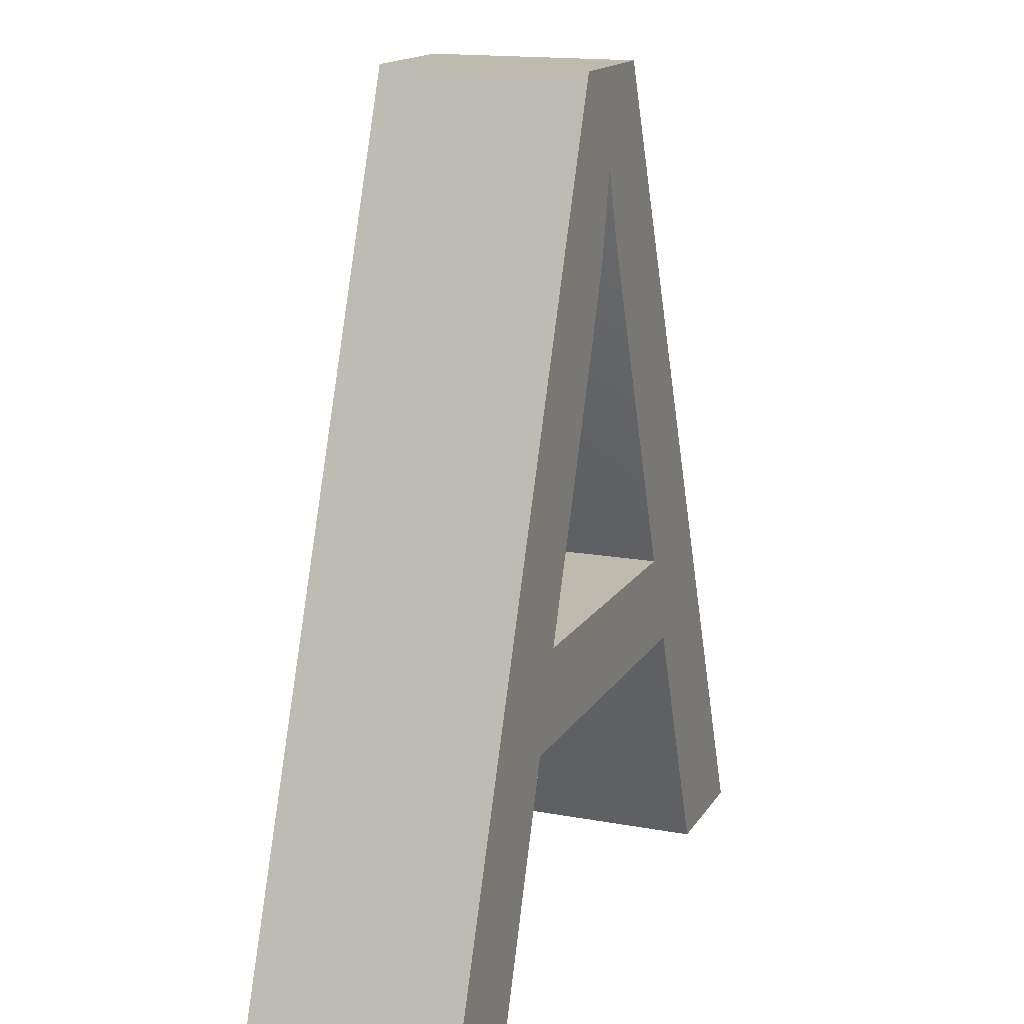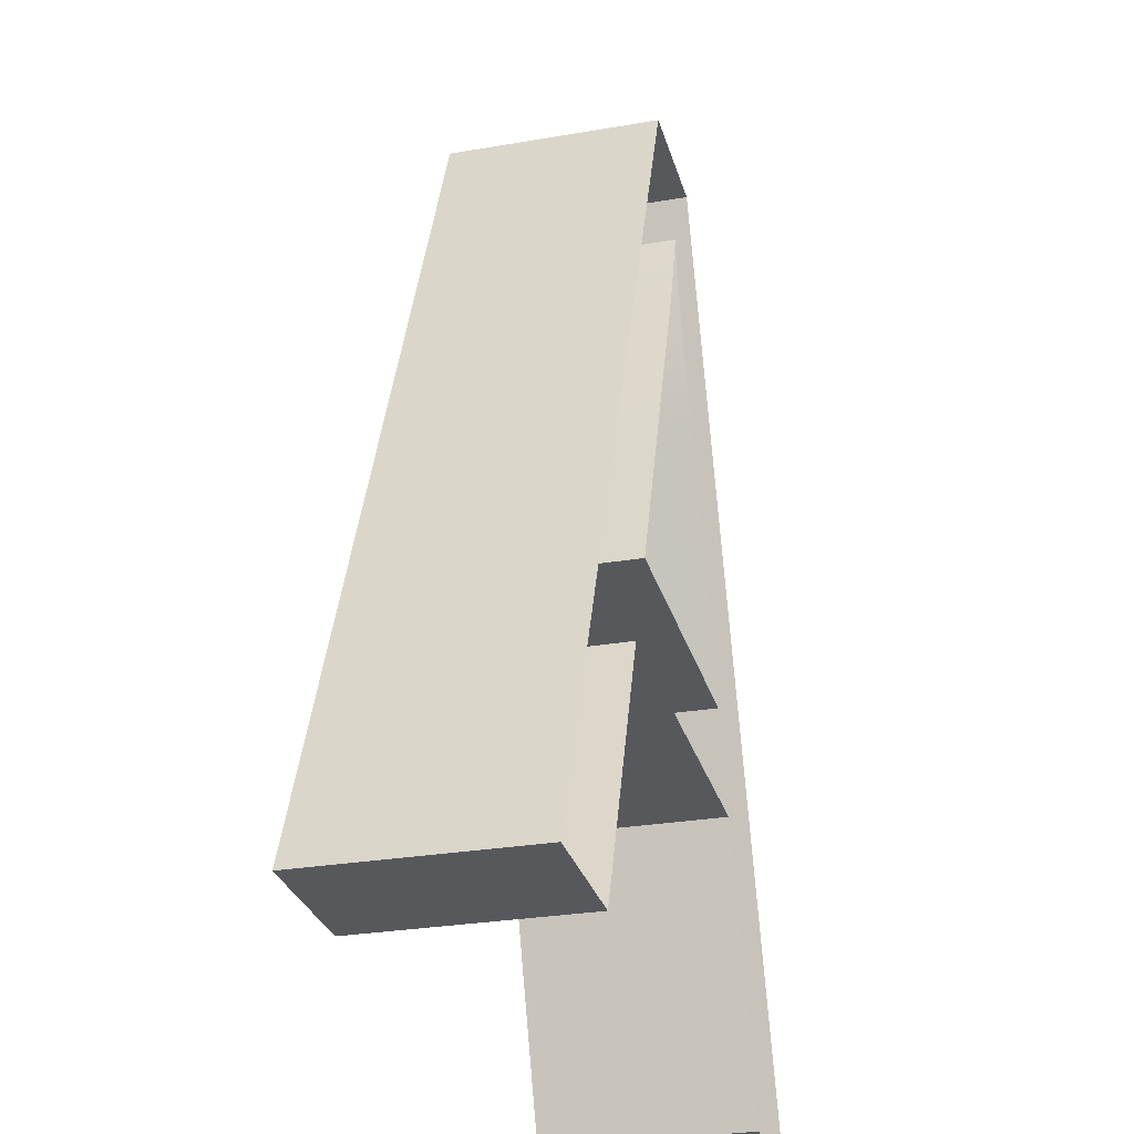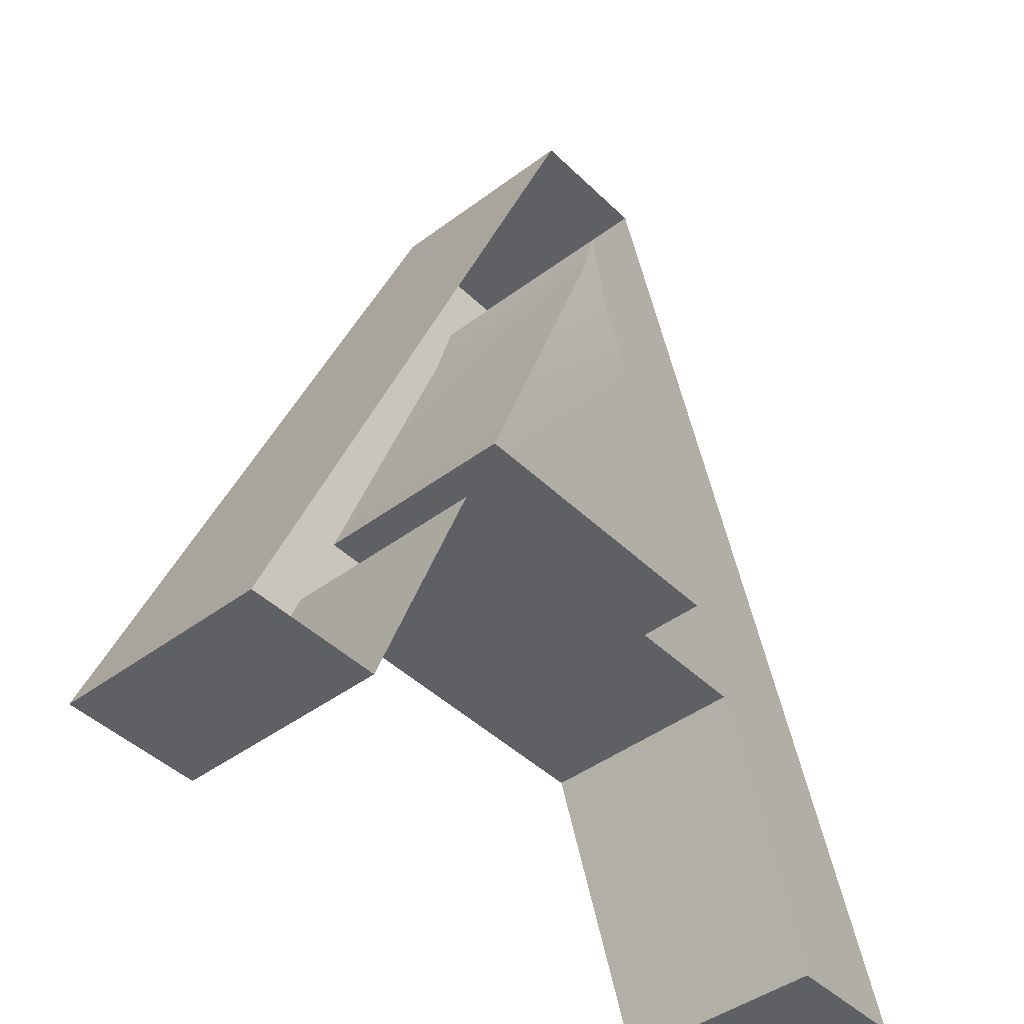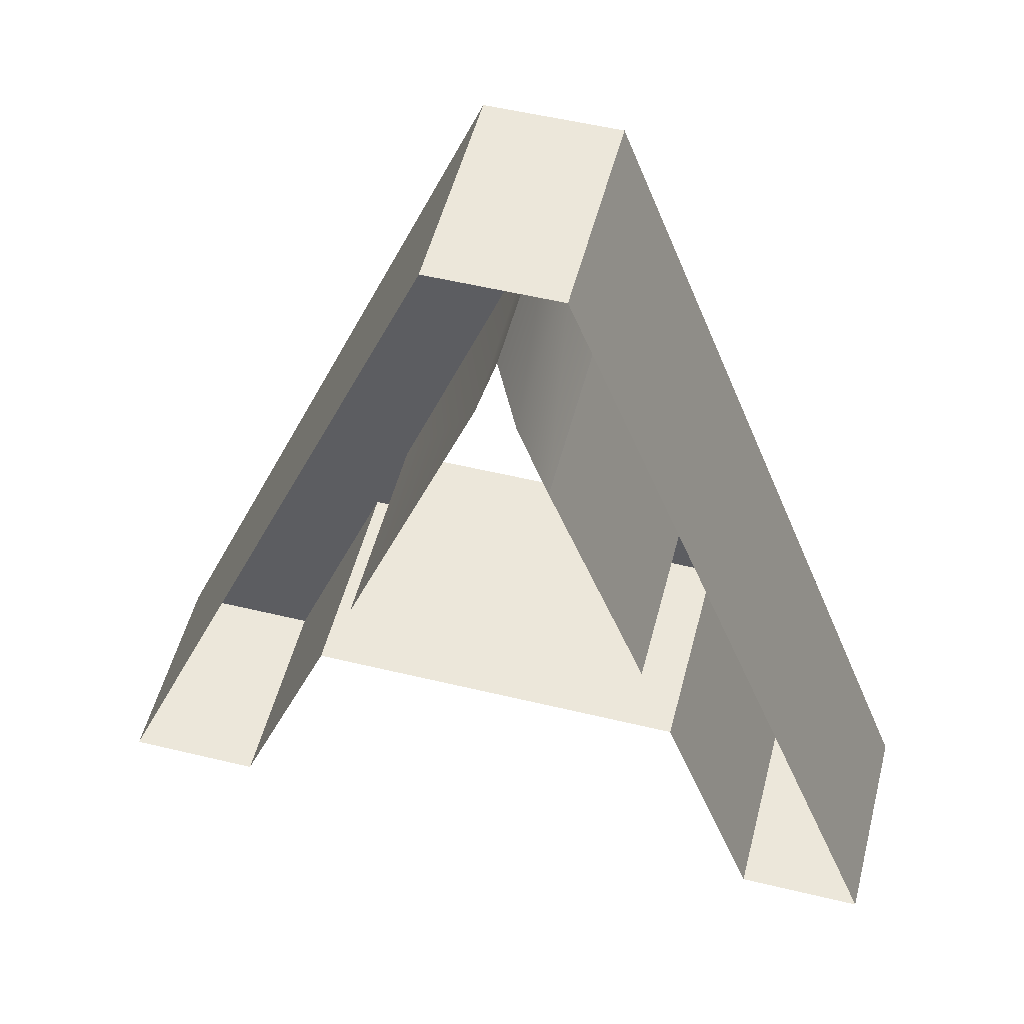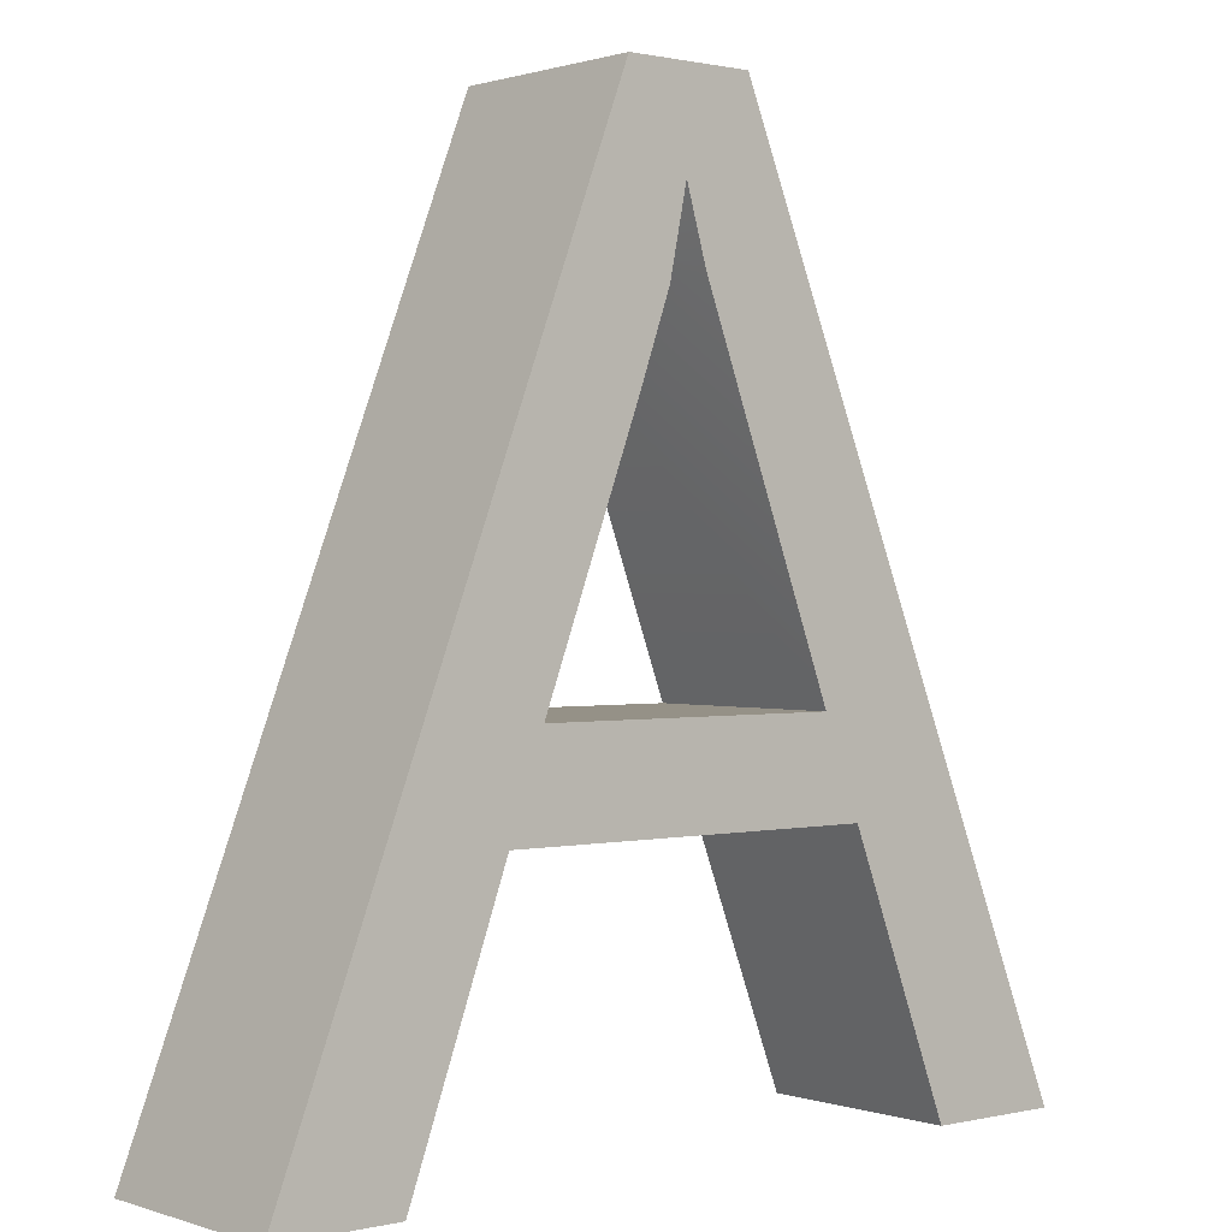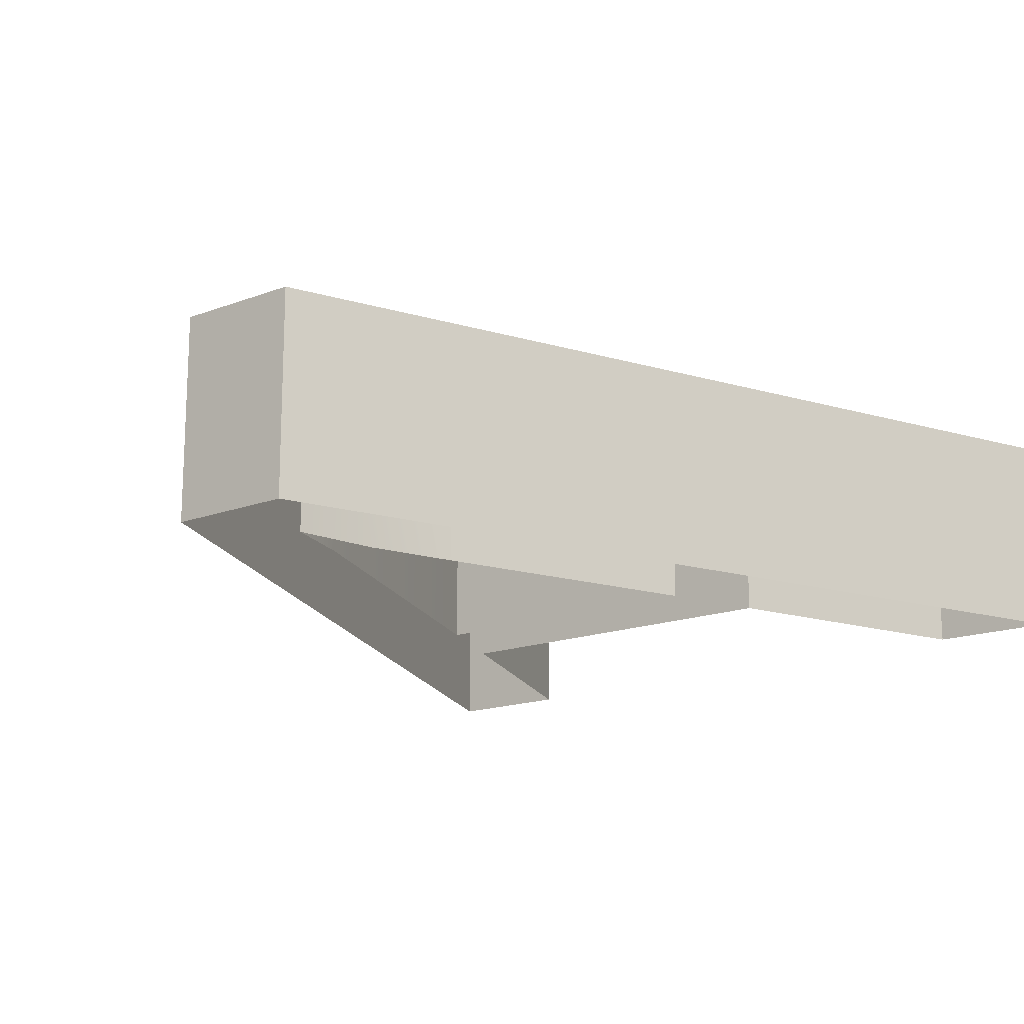
<metadata>
{"format":"obj","ext":"obj","renderer":"f3d","projection":"perspective","resolution":1024,"background":"white","views":[{"elev":15.6,"azim":-68.6,"up":"+Y"},{"elev":-28.4,"azim":104.6,"up":"+Y"},{"elev":-43.7,"azim":131.4,"up":"+Y"},{"elev":53.1,"azim":-165.5,"up":"+Y"},{"elev":0.8,"azim":-40.1,"up":"+Y"},{"elev":-16.4,"azim":-142.3,"up":"+Z"}]}
</metadata>
<code>
v 0.02803 -0.003835 -0.0152
v 0.02803 -0.003835 -3.015
v 4.952 12.81 -3.015
v 4.952 12.81 -0.0152
v 4.952 12.81 -0.0152
v 4.952 12.81 -3.015
v 6.787 12.81 -3.015
v 6.787 12.81 -0.0152
v 6.787 12.81 -0.0152
v 6.787 12.81 -3.015
v 12.02 -0.003835 -3.015
v 12.02 -0.003835 -0.0152
v 12.02 -0.003835 -0.0152
v 12.02 -0.003835 -3.015
v 10.09 -0.003835 -3.015
v 10.09 -0.003835 -0.0152
v 10.09 -0.003835 -0.0152
v 10.09 -0.003835 -3.015
v 8.605 3.873 -3.015
v 8.605 3.873 -0.0152
v 8.605 3.873 -0.0152
v 8.605 3.873 -3.015
v 3.231 3.873 -3.015
v 3.231 3.873 -0.0152
v 3.231 3.873 -0.0152
v 3.231 3.873 -3.015
v 1.827 -0.003835 -3.015
v 1.827 -0.003835 -0.0152
v 1.827 -0.003835 -0.0152
v 1.827 -0.003835 -3.015
v 0.02803 -0.003835 -3.015
v 0.02803 -0.003835 -0.0152
v 3.721 5.25 -0.0152
v 3.721 5.25 -3.015
v 8.073 5.25 -3.015
v 8.073 5.25 -0.0152
v 8.073 5.25 -0.0152
v 8.073 5.25 -3.015
v 6.127 10.43 -0.0152
v 6.127 10.43 -3.015
v 5.826 11.46 -0.0152
v 5.826 11.46 -3.015
v 5.826 11.46 -0.0152
v 5.826 11.46 -3.015
v 5.573 10.23 -0.0152
v 5.573 10.23 -3.015
v 5.137 9.013 -0.0152
v 5.137 9.013 -3.015
v 5.137 9.013 -0.0152
v 5.137 9.013 -3.015
v 3.721 5.25 -3.015
v 3.721 5.25 -0.0152
v 5.826 11.46 -0.0152
v 6.127 10.43 -0.0152
v 6.787 12.81 -0.0152
v 8.073 5.25 -0.0152
v 12.02 -0.003835 -0.0152
v 8.605 3.873 -0.0152
v 10.09 -0.003835 -0.0152
v 5.573 10.23 -0.0152
v 5.826 11.46 -0.0152
v 5.137 9.013 -0.0152
v 4.952 12.81 -0.0152
v 3.721 5.25 -0.0152
v 3.231 3.873 -0.0152
v 8.605 3.873 -0.0152
v 4.952 12.81 -0.0152
v 0.02803 -0.003835 -0.0152
v 1.827 -0.003835 -0.0152
v 3.231 3.873 -0.0152
v 3.721 5.25 -0.0152
v 8.605 3.873 -0.0152
v 8.073 5.25 -0.0152
v 4.952 12.81 -0.0152
v 5.826 11.46 -0.0152
v 6.787 12.81 -0.0152
g Text
f 1 3 2
f 1 4 3
f 5 7 6
f 5 8 7
f 9 11 10
f 9 12 11
f 13 15 14
f 13 16 15
f 17 19 18
f 17 20 19
f 21 23 22
f 21 24 23
f 25 27 26
f 25 28 27
f 29 31 30
f 29 32 31
f 33 35 34
f 33 36 35
f 37 40 38
f 37 39 40
f 39 42 40
f 39 41 42
f 43 46 44
f 43 45 46
f 45 48 46
f 45 47 48
f 49 51 50
f 49 52 51
f 53 54 55
f 55 54 56
f 55 56 57
f 57 56 58
f 57 58 59
f 60 61 62
f 62 61 63
f 62 63 64
f 64 63 65
f 64 65 66
f 67 68 69
f 67 69 70
f 71 72 73
f 74 75 76

</code>
